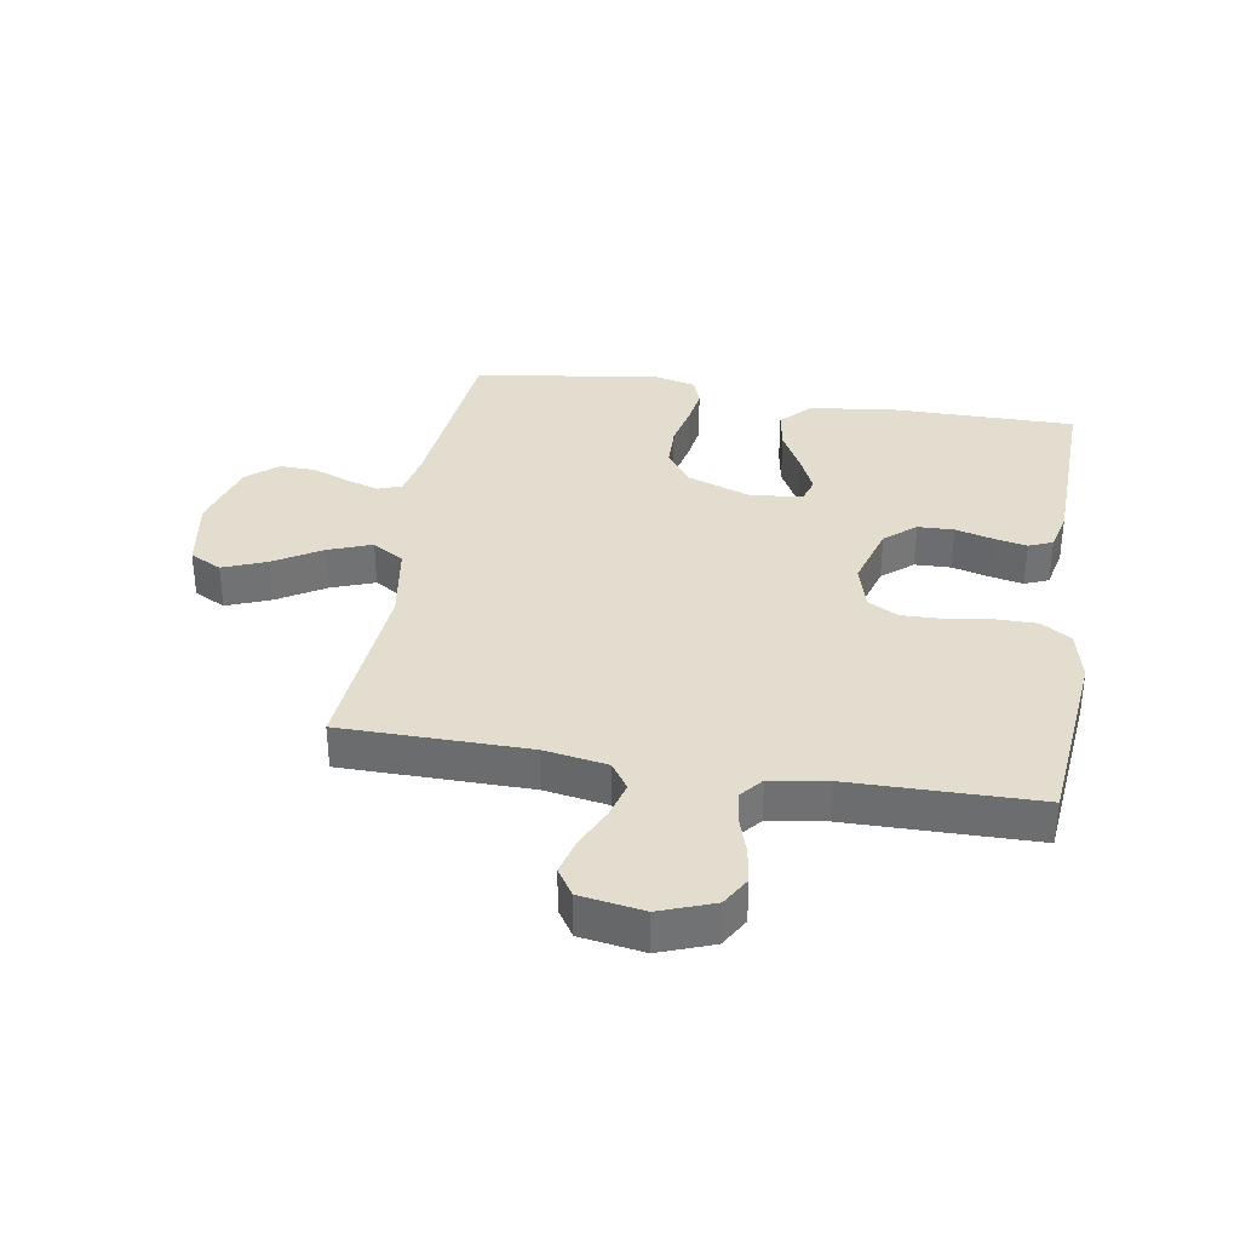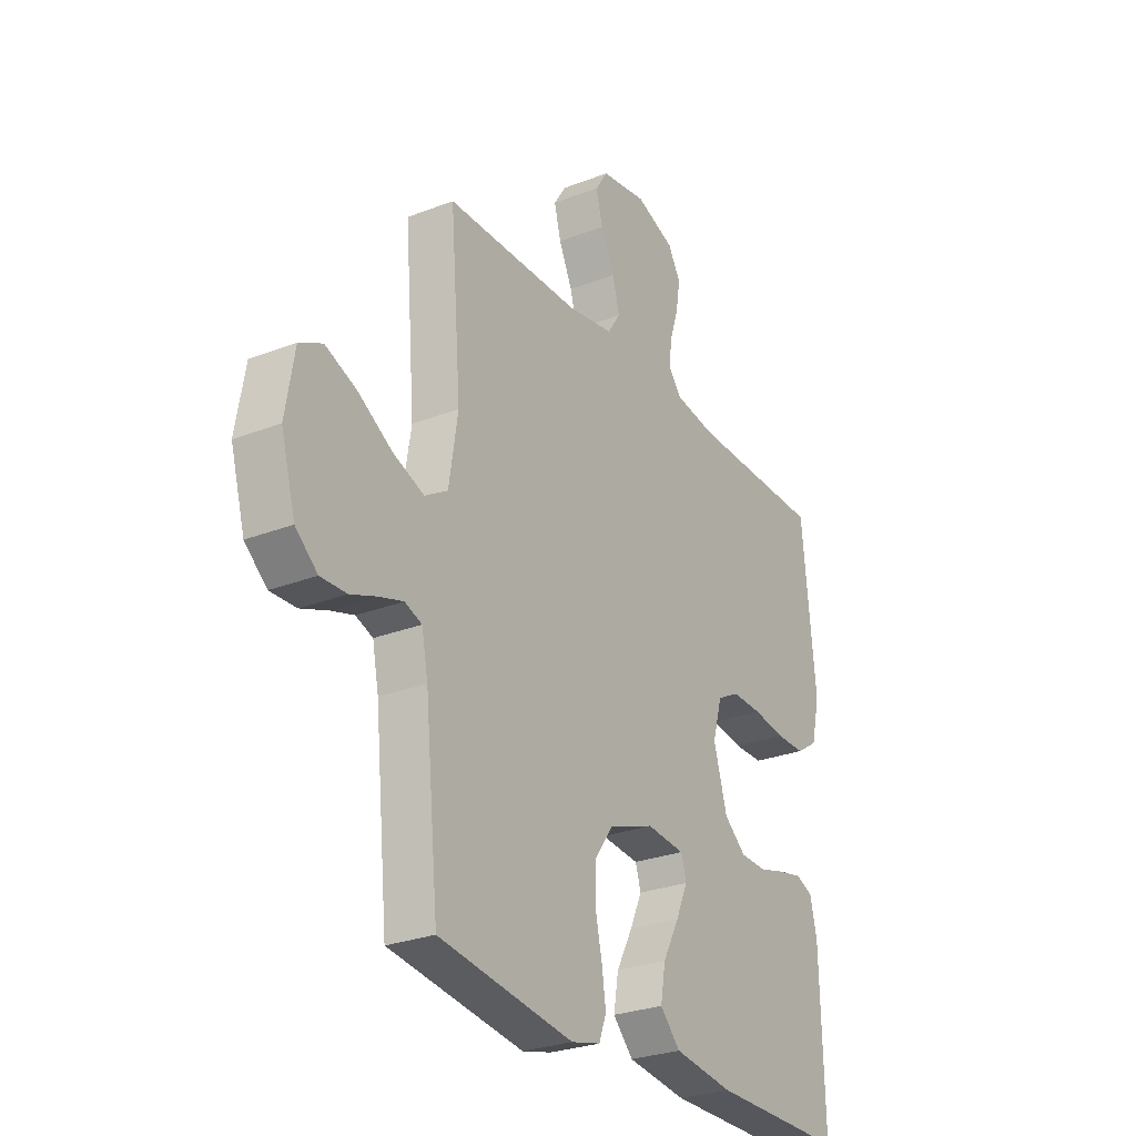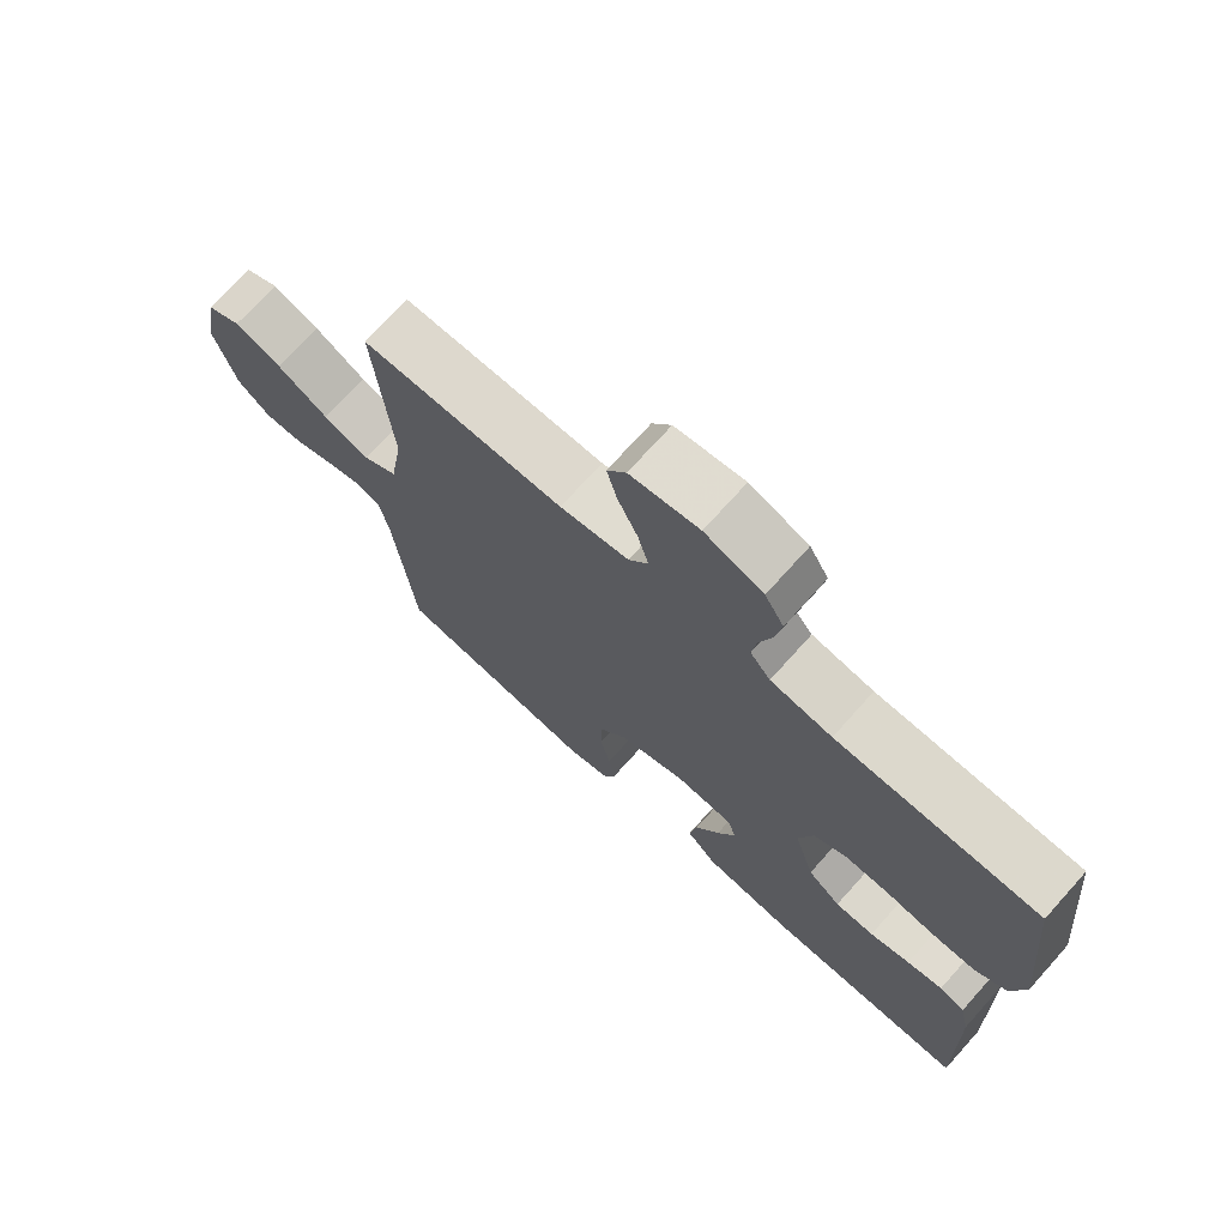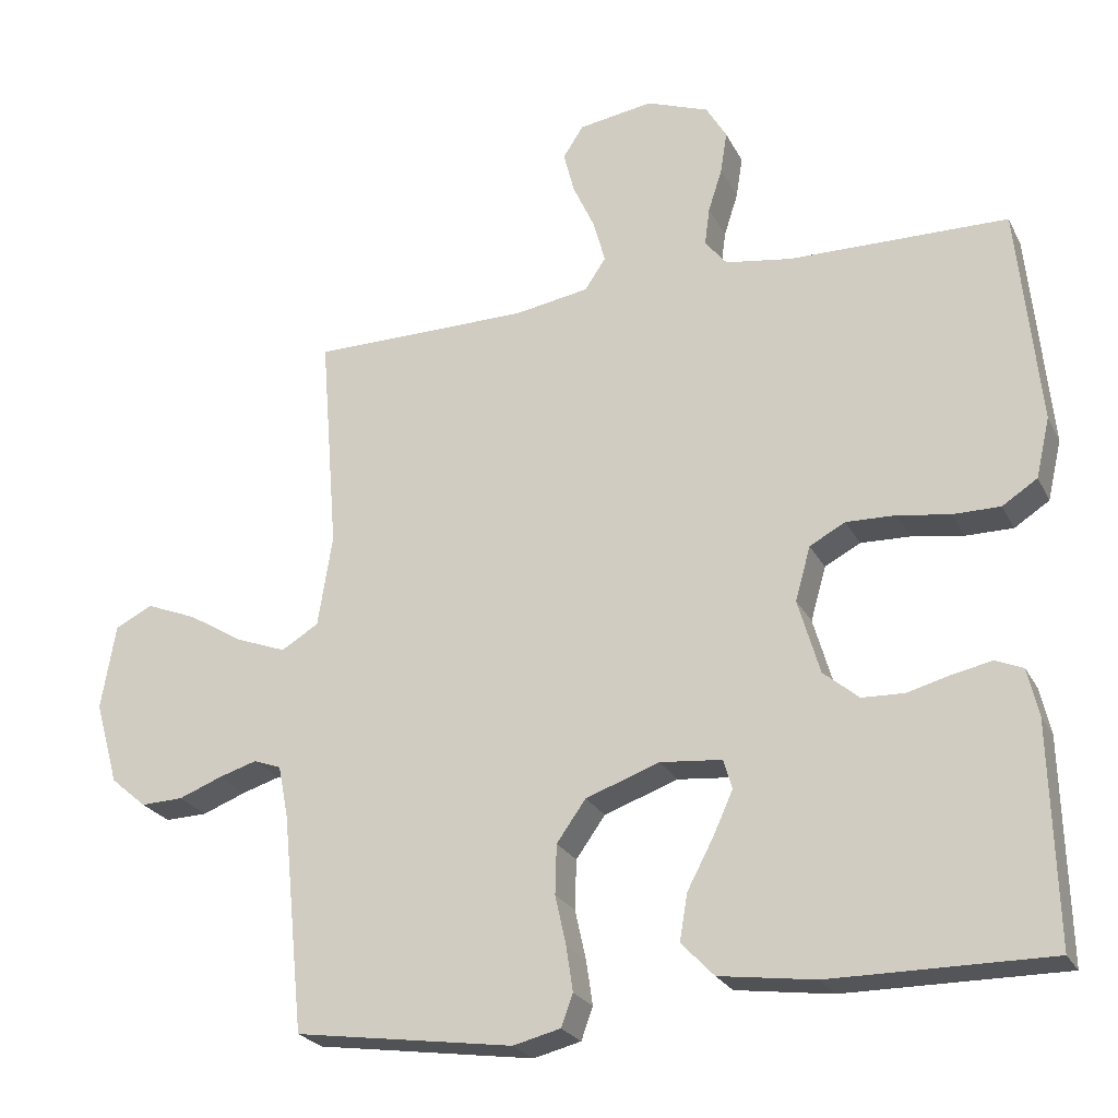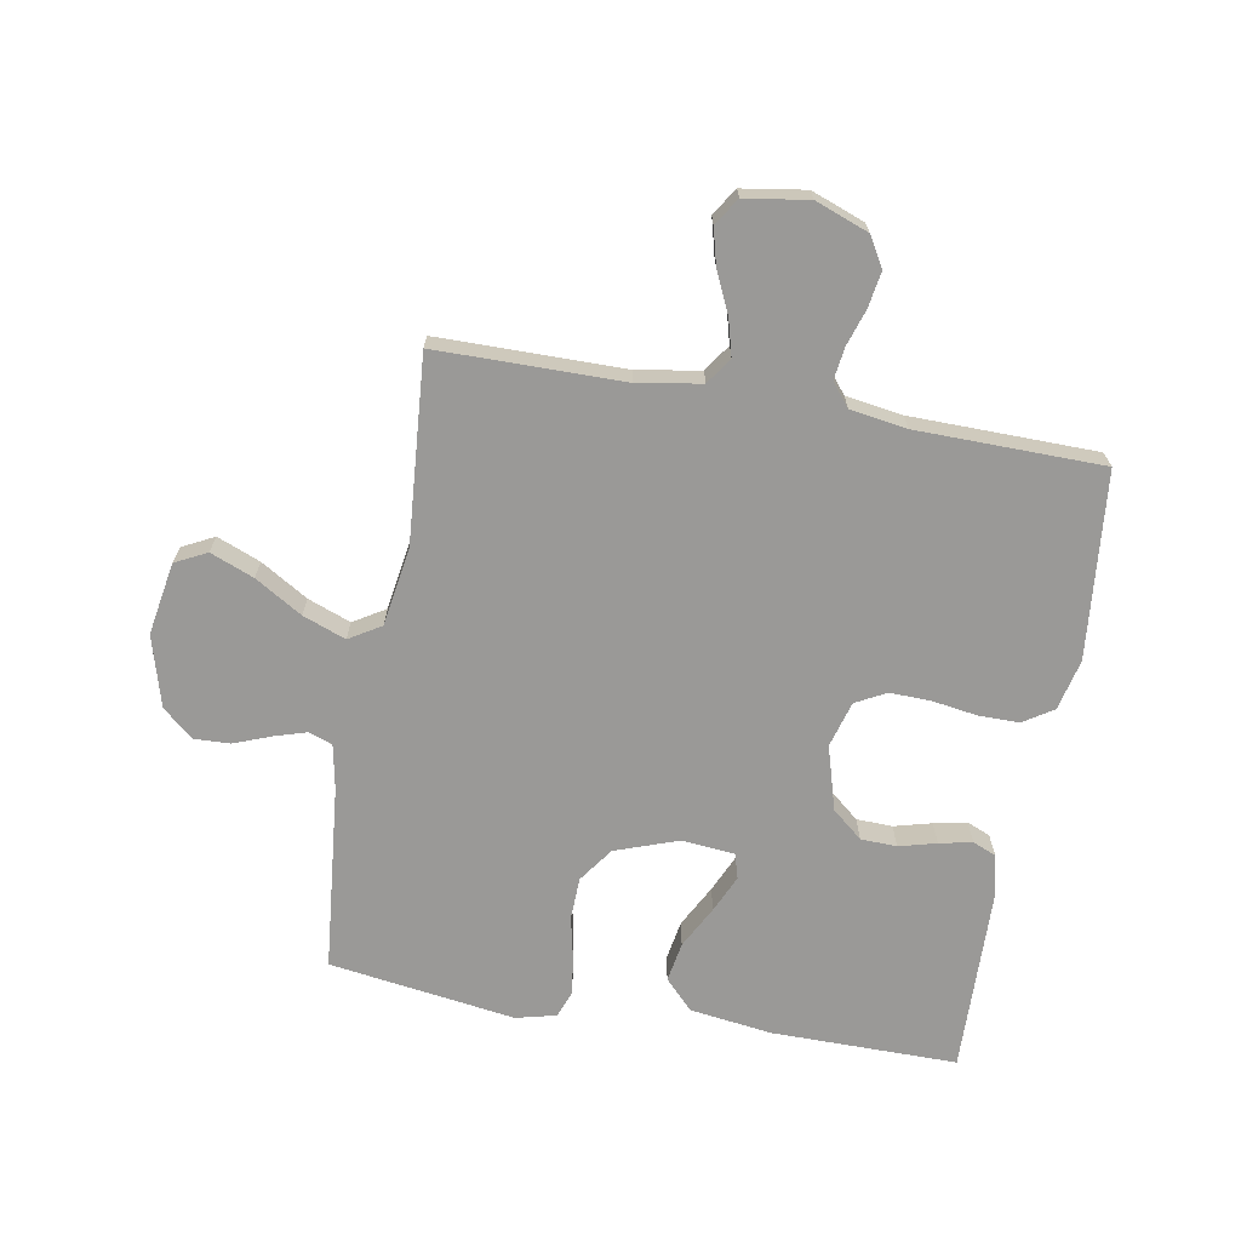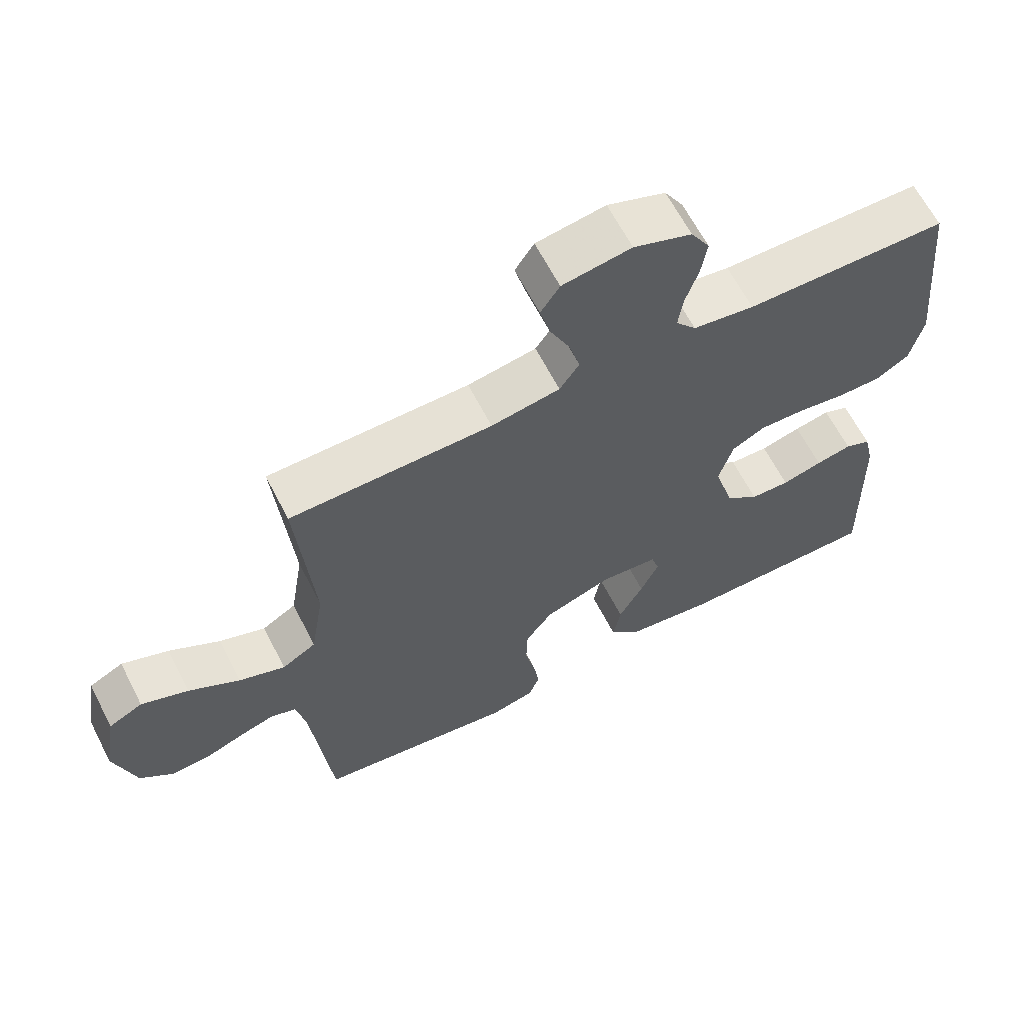
<metadata>
{"format":"obj","ext":"obj","renderer":"f3d","projection":"perspective","resolution":1024,"background":"white","views":[{"elev":34.9,"azim":9.5,"up":"+Y"},{"elev":-27.4,"azim":-59.1,"up":"+Z"},{"elev":72.3,"azim":41.9,"up":"+Z"},{"elev":-24.2,"azim":21.5,"up":"+Z"},{"elev":-68.9,"azim":-10.1,"up":"+Y"},{"elev":64.0,"azim":-27.2,"up":"+Z"}]}
</metadata>
<code>
v -0.5 0.07 0.5
v -0.2 0.07 0.502
v -0.098 0.07 0.519
v -0.069 0.07 0.562
v -0.085 0.07 0.621
v -0.115 0.07 0.686
v -0.13 0.07 0.744
v -0.102 0.07 0.787
v 0 0.07 0.803
v 0.086 0.07 0.771
v 0.114 0.07 0.723
v 0.105 0.07 0.666
v 0.086 0.07 0.607
v 0.079 0.07 0.555
v 0.109 0.07 0.518
v 0.2 0.07 0.504
v 0.5 0.07 0.5
v 0.53 0.07 0.2
v 0.511 0.07 0.118
v 0.463 0.07 0.087
v 0.398 0.07 0.087
v 0.326 0.07 0.098
v 0.259 0.07 0.1
v 0.21 0.07 0.074
v 0.189 0.07 0
v 0.219 0.07 -0.103
v 0.268 0.07 -0.144
v 0.326 0.07 -0.146
v 0.386 0.07 -0.13
v 0.439 0.07 -0.119
v 0.477 0.07 -0.135
v 0.492 0.07 -0.2
v 0.5 0.07 -0.5
v 0.2 0.07 -0.499
v 0.068 0.07 -0.481
v 0.023 0.07 -0.434
v 0.034 0.07 -0.37
v 0.07 0.07 -0.302
v 0.097 0.07 -0.242
v 0.085 0.07 -0.202
v 0 0.07 -0.194
v -0.101 0.07 -0.23
v -0.141 0.07 -0.286
v -0.143 0.07 -0.354
v -0.128 0.07 -0.422
v -0.119 0.07 -0.483
v -0.135 0.07 -0.527
v -0.2 0.07 -0.543
v -0.5 0.07 -0.5
v -0.53 0.07 -0.2
v -0.544 0.07 -0.129
v -0.582 0.07 -0.115
v -0.634 0.07 -0.131
v -0.694 0.07 -0.154
v -0.752 0.07 -0.156
v -0.801 0.07 -0.114
v -0.833 0.07 0
v -0.813 0.07 0.117
v -0.762 0.07 0.143
v -0.692 0.07 0.115
v -0.616 0.07 0.069
v -0.547 0.07 0.043
v -0.496 0.07 0.074
v -0.476 0.07 0.2
v -0.5 0 0.5
v -0.2 0 0.502
v -0.098 0 0.519
v -0.069 0 0.562
v -0.085 0 0.621
v -0.115 0 0.686
v -0.13 0 0.744
v -0.102 0 0.787
v 0 0 0.803
v 0.086 0 0.771
v 0.114 0 0.723
v 0.105 0 0.666
v 0.086 0 0.607
v 0.079 0 0.555
v 0.109 0 0.518
v 0.2 0 0.504
v 0.5 0 0.5
v 0.53 0 0.2
v 0.511 0 0.118
v 0.463 0 0.087
v 0.398 0 0.087
v 0.326 0 0.098
v 0.259 0 0.1
v 0.21 0 0.074
v 0.189 0 0
v 0.219 0 -0.103
v 0.268 0 -0.144
v 0.326 0 -0.146
v 0.386 0 -0.13
v 0.439 0 -0.119
v 0.477 0 -0.135
v 0.492 0 -0.2
v 0.5 0 -0.5
v 0.2 0 -0.499
v 0.068 0 -0.481
v 0.023 0 -0.434
v 0.034 0 -0.37
v 0.07 0 -0.302
v 0.097 0 -0.242
v 0.085 0 -0.202
v 0 0 -0.194
v -0.101 0 -0.23
v -0.141 0 -0.286
v -0.143 0 -0.354
v -0.128 0 -0.422
v -0.119 0 -0.483
v -0.135 0 -0.527
v -0.2 0 -0.543
v -0.5 0 -0.5
v -0.53 0 -0.2
v -0.544 0 -0.129
v -0.582 0 -0.115
v -0.634 0 -0.131
v -0.694 0 -0.154
v -0.752 0 -0.156
v -0.801 0 -0.114
v -0.833 0 0
v -0.813 0 0.117
v -0.762 0 0.143
v -0.692 0 0.115
v -0.616 0 0.069
v -0.547 0 0.043
v -0.496 0 0.074
v -0.476 0 0.2
f 59 60 61
f 58 59 61
f 57 58 61
f 56 57 61
f 55 56 61
f 54 55 61
f 53 54 61
f 52 53 61 62
f 51 52 62 63
f 48 49 50
f 47 48 50
f 46 47 50
f 45 46 50
f 44 45 50
f 50 51 63
f 44 50 63
f 43 44 63
f 36 37 38
f 35 36 38
f 34 35 38
f 33 34 38
f 32 33 38
f 31 32 38
f 30 31 38
f 29 30 38
f 28 29 38
f 27 28 38 39
f 26 27 39 40
f 20 21 22
f 19 20 22
f 18 19 22
f 17 18 22
f 16 17 22
f 15 16 22 23
f 14 15 23 24
f 11 12 13
f 10 11 13
f 9 10 13
f 8 9 13
f 7 8 13
f 6 7 13
f 5 6 13
f 4 5 13 14
f 14 24 25
f 4 14 25
f 3 4 25
f 64 1 2
f 64 2 3
f 63 64 3
f 43 63 3
f 42 43 3
f 3 25 26
f 42 3 26
f 41 42 26
f 26 40 41
f 125 124 123
f 125 123 122
f 125 122 121
f 125 121 120
f 125 120 119
f 125 119 118
f 125 118 117
f 126 125 117 116
f 127 126 116 115
f 114 113 112
f 114 112 111
f 114 111 110
f 114 110 109
f 114 109 108
f 127 115 114
f 127 114 108
f 127 108 107
f 102 101 100
f 102 100 99
f 102 99 98
f 102 98 97
f 102 97 96
f 102 96 95
f 102 95 94
f 102 94 93
f 102 93 92
f 103 102 92 91
f 104 103 91 90
f 86 85 84
f 86 84 83
f 86 83 82
f 86 82 81
f 86 81 80
f 87 86 80 79
f 88 87 79 78
f 77 76 75
f 77 75 74
f 77 74 73
f 77 73 72
f 77 72 71
f 77 71 70
f 77 70 69
f 78 77 69 68
f 89 88 78
f 89 78 68
f 89 68 67
f 66 65 128
f 67 66 128
f 67 128 127
f 67 127 107
f 67 107 106
f 90 89 67
f 90 67 106
f 90 106 105
f 105 104 90
f 1 65 66 2
f 2 66 67 3
f 3 67 68 4
f 4 68 69 5
f 5 69 70 6
f 6 70 71 7
f 7 71 72 8
f 8 72 73 9
f 9 73 74 10
f 10 74 75 11
f 11 75 76 12
f 12 76 77 13
f 13 77 78 14
f 14 78 79 15
f 15 79 80 16
f 16 80 81 17
f 17 81 82 18
f 18 82 83 19
f 19 83 84 20
f 20 84 85 21
f 21 85 86 22
f 22 86 87 23
f 23 87 88 24
f 24 88 89 25
f 25 89 90 26
f 26 90 91 27
f 27 91 92 28
f 28 92 93 29
f 29 93 94 30
f 30 94 95 31
f 31 95 96 32
f 32 96 97 33
f 33 97 98 34
f 34 98 99 35
f 35 99 100 36
f 36 100 101 37
f 37 101 102 38
f 38 102 103 39
f 39 103 104 40
f 40 104 105 41
f 41 105 106 42
f 42 106 107 43
f 43 107 108 44
f 44 108 109 45
f 45 109 110 46
f 46 110 111 47
f 47 111 112 48
f 48 112 113 49
f 49 113 114 50
f 50 114 115 51
f 51 115 116 52
f 52 116 117 53
f 53 117 118 54
f 54 118 119 55
f 55 119 120 56
f 56 120 121 57
f 57 121 122 58
f 58 122 123 59
f 59 123 124 60
f 60 124 125 61
f 61 125 126 62
f 62 126 127 63
f 63 127 128 64
f 64 128 65 1

</code>
